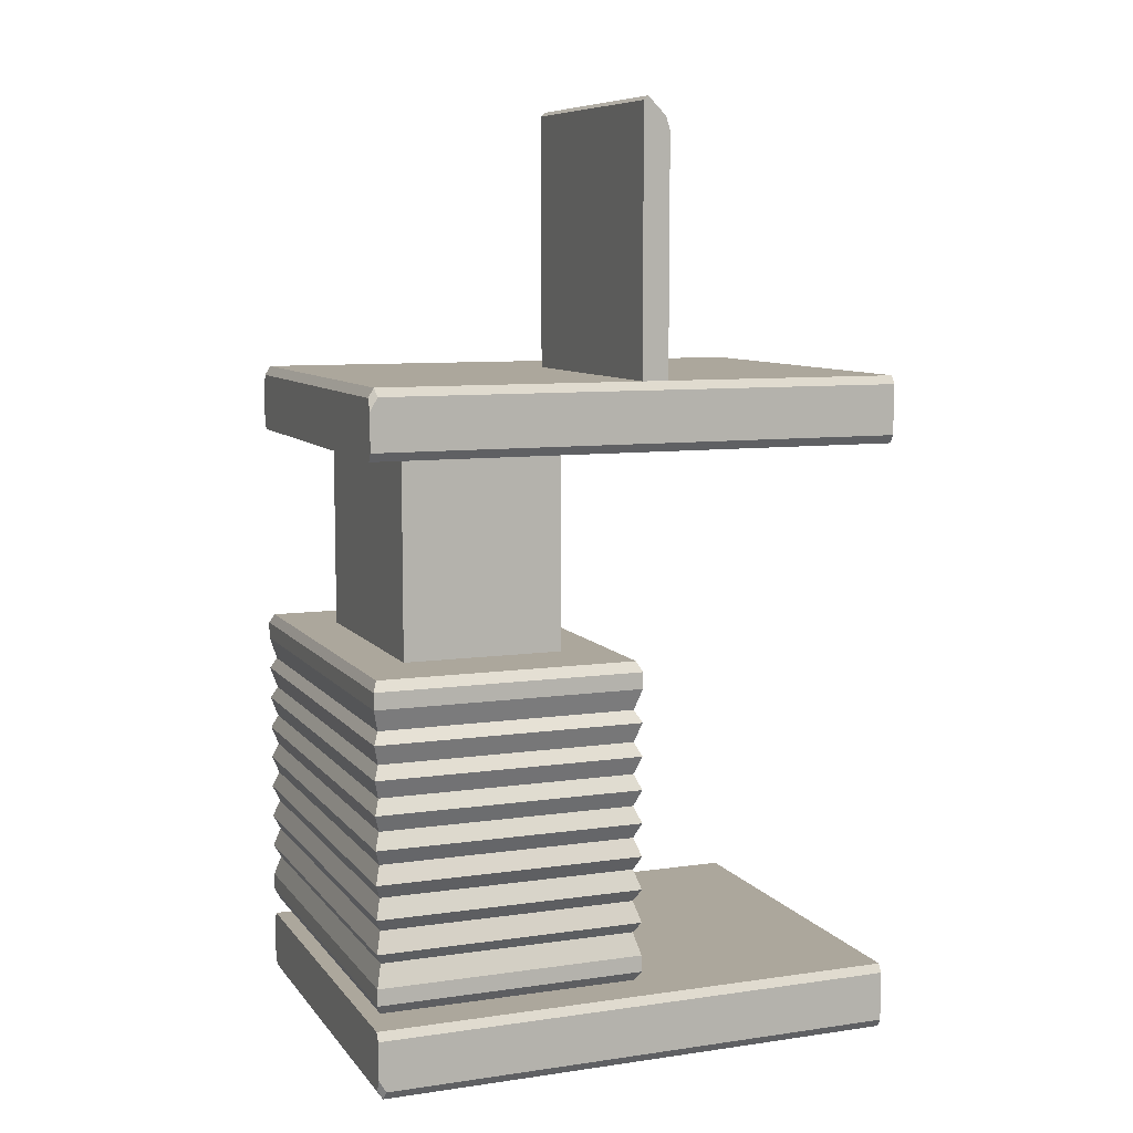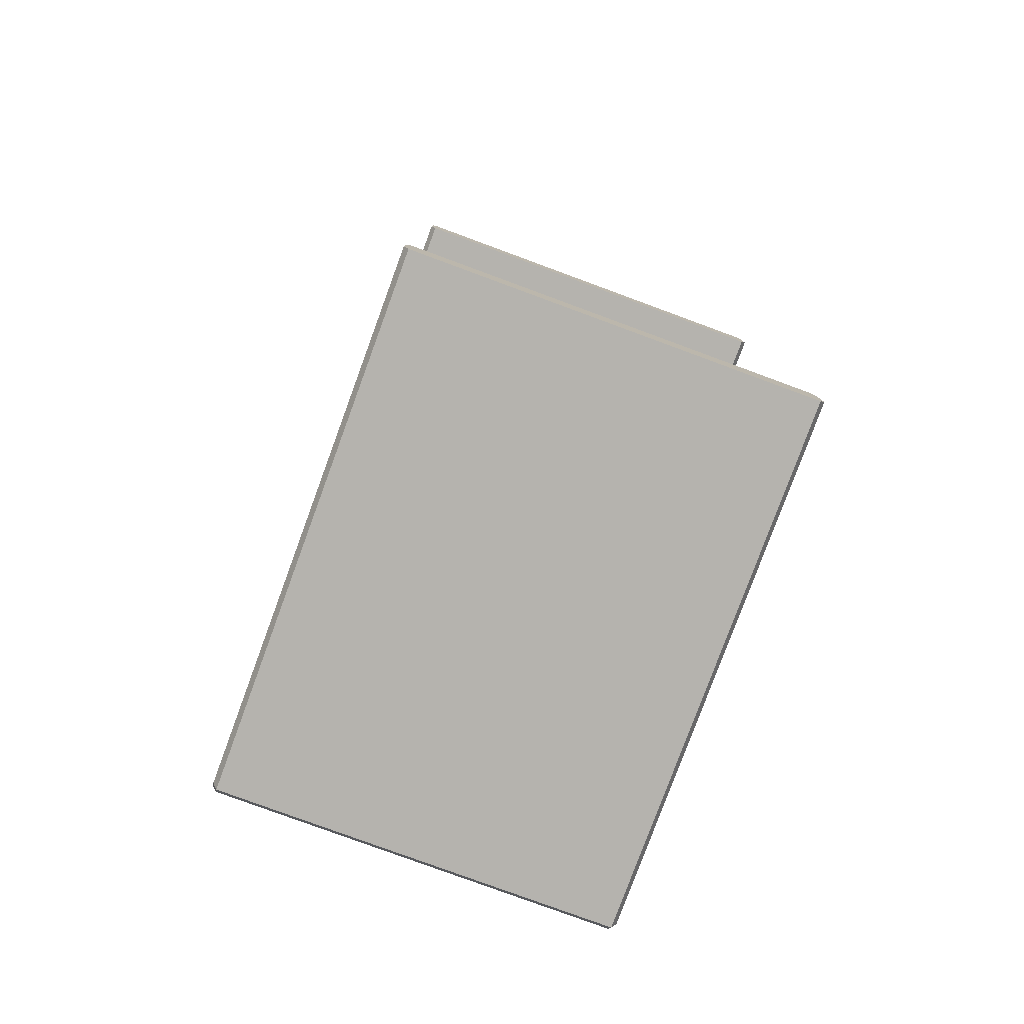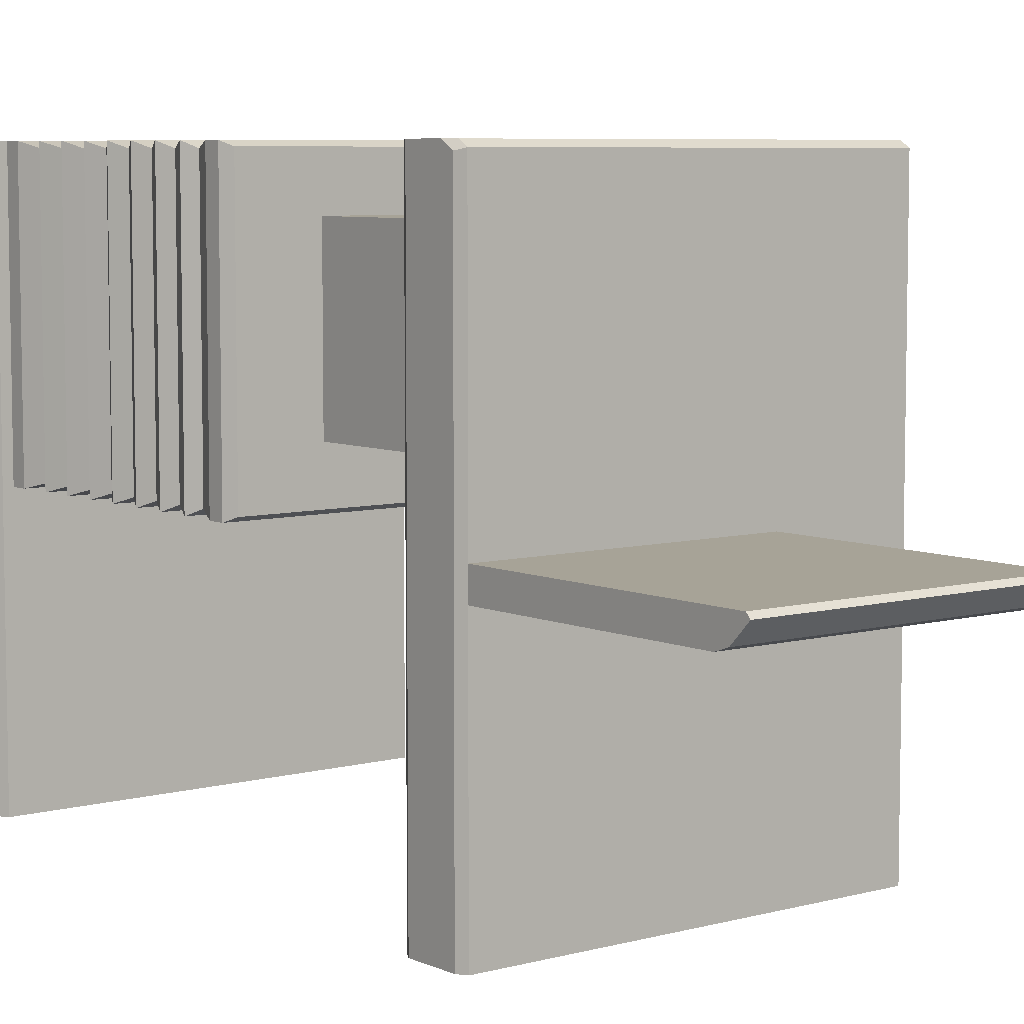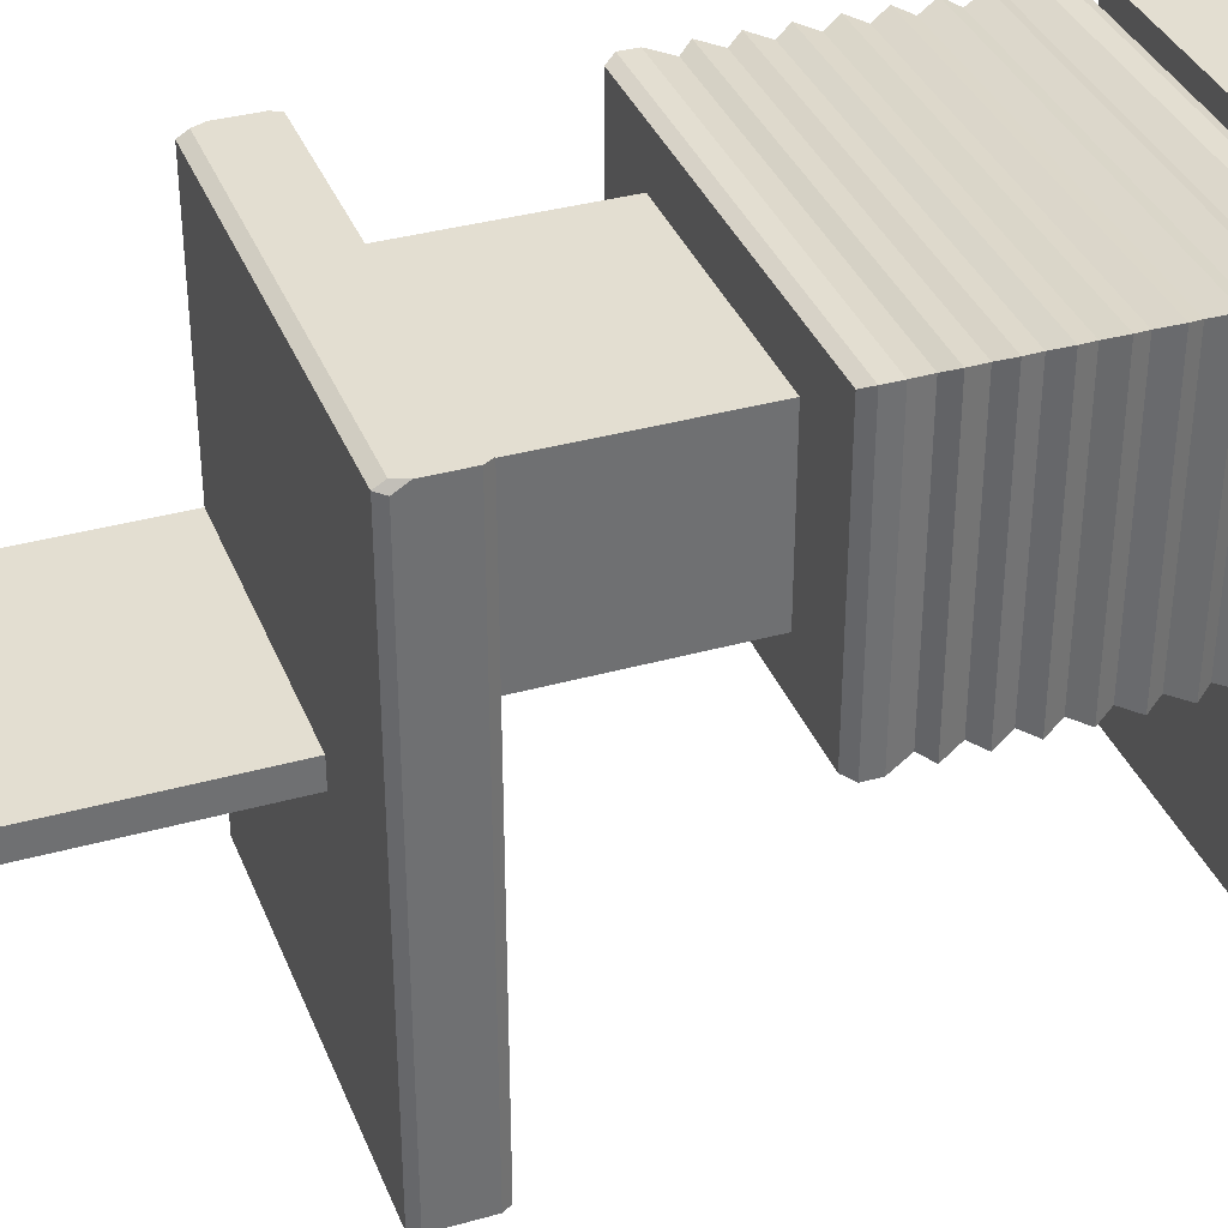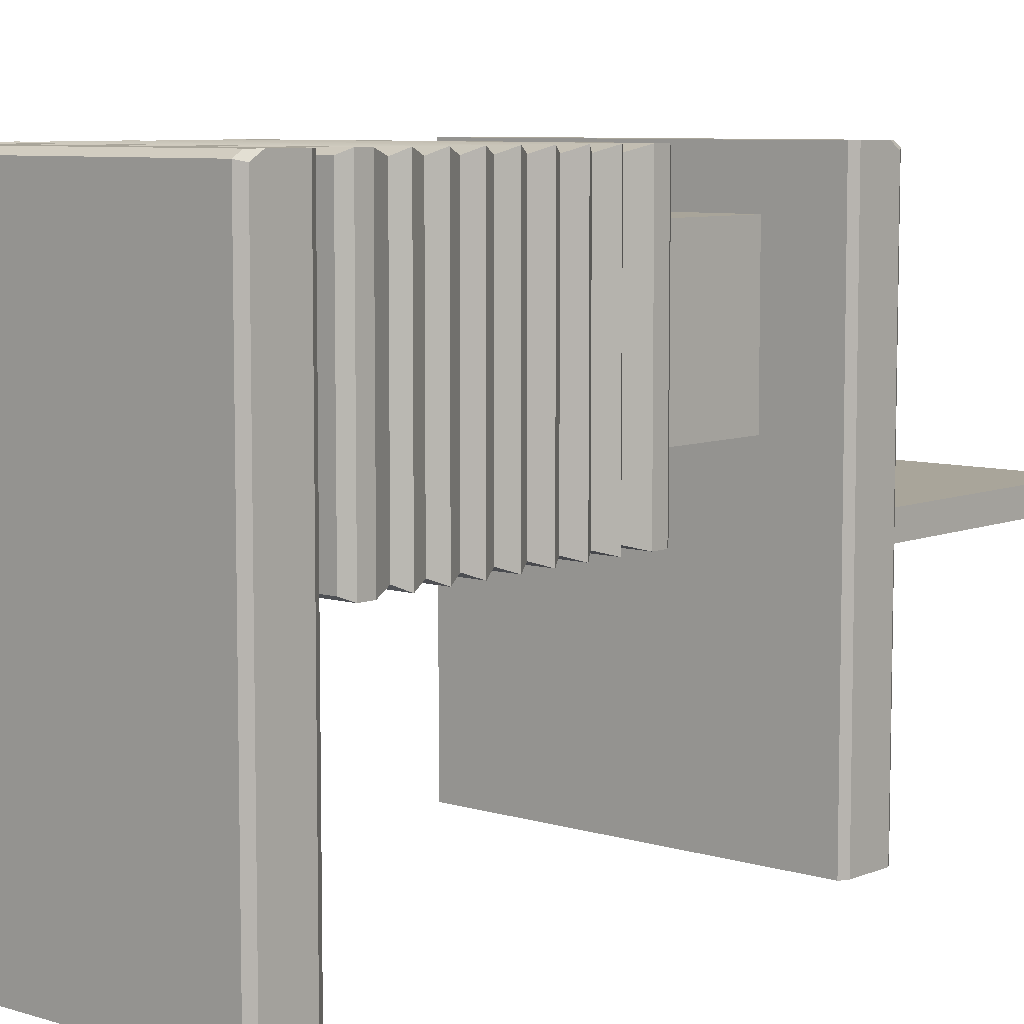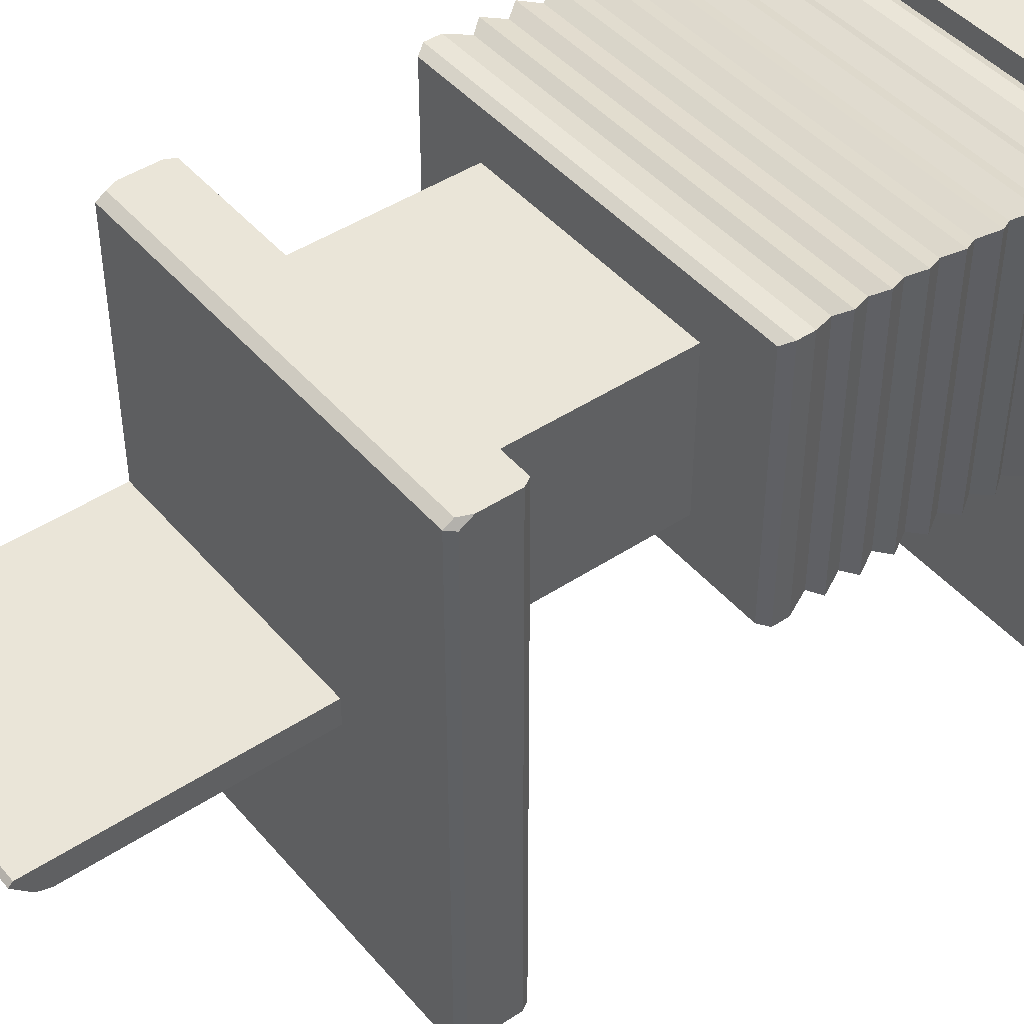
<metadata>
{"format":"obj","ext":"obj","renderer":"f3d","projection":"perspective","resolution":1024,"background":"white","views":[{"elev":8.4,"azim":68.6,"up":"+Y"},{"elev":-79.9,"azim":159.8,"up":"+Y"},{"elev":6.7,"azim":141.7,"up":"+Z"},{"elev":36.1,"azim":-110.1,"up":"+Z"},{"elev":7.5,"azim":40.8,"up":"+Z"},{"elev":44.9,"azim":-127.5,"up":"+Z"}]}
</metadata>
<code>
o Cube
v 0.9009 -0.5 3.601
v -0.9009 -0.5 3.601
v -0.9009 -0.5 2.399
v 0.9009 -0.5 2.399
v -0.9009 1 3.601
v -0.9009 1 2.399
v 0.9009 1 3.601
v 0.9009 1 2.399
v 0.9009 -2.875 3.601
v 0.9009 -2.875 2.399
v -0.9009 -2.875 3.601
v -0.9009 -2.875 2.399
v 0.9009 -3 3.601
v 0.9009 -3 2.399
v -0.9009 -3 3.601
v -0.9009 -3 2.399
v 1.5 -0.5734 4
v 1.449 -0.5 3.966
v 1.449 -0.5 2.034
v 1.5 -0.5734 2
v -1.5 -0.5734 4
v -1.449 -0.5 3.966
v -1.449 -0.5 2.034
v -1.5 -0.5734 2
v -1.5 -2.802 4
v -1.449 -2.875 3.966
v -1.449 -2.875 2.034
v -1.5 -2.802 2
v 1.5 -2.802 4
v 1.449 -2.875 3.966
v 1.449 -2.875 2.034
v 1.5 -2.802 2
v 1.5 -2.678 2
v 1.435 -2.516 2.044
v 1.5 -2.43 2
v 1.435 -2.279 2.044
v 1.5 -2.183 2
v 1.435 -2.043 2.044
v 1.5 -1.935 2
v 1.435 -1.806 2.044
v 1.5 -1.688 2
v 1.435 -1.569 2.044
v 1.5 -1.44 2
v 1.435 -1.332 2.044
v 1.5 -1.192 2
v 1.435 -1.096 2.044
v 1.5 -0.9448 2
v 1.435 -0.8587 2.044
v 1.5 -0.6972 2
v 1.5 -0.6972 4
v 1.435 -0.8587 3.956
v 1.5 -0.9448 4
v 1.435 -1.096 3.956
v 1.5 -1.192 4
v 1.435 -1.332 3.956
v 1.5 -1.44 4
v 1.435 -1.569 3.956
v 1.5 -1.688 4
v 1.435 -1.806 3.956
v 1.5 -1.935 4
v 1.435 -2.043 3.956
v 1.5 -2.183 4
v 1.435 -2.279 3.956
v 1.5 -2.43 4
v 1.435 -2.516 3.956
v 1.5 -2.678 4
v -1.5 -0.6972 4
v -1.435 -0.8587 3.956
v -1.5 -0.9448 4
v -1.435 -1.096 3.956
v -1.5 -1.192 4
v -1.435 -1.332 3.956
v -1.5 -1.44 4
v -1.435 -1.569 3.956
v -1.5 -1.688 4
v -1.435 -1.806 3.956
v -1.5 -1.935 4
v -1.435 -2.043 3.956
v -1.5 -2.183 4
v -1.435 -2.279 3.956
v -1.5 -2.43 4
v -1.435 -2.516 3.956
v -1.5 -2.678 4
v -1.5 -2.678 2
v -1.435 -2.516 2.044
v -1.5 -2.43 2
v -1.435 -2.279 2.044
v -1.5 -2.183 2
v -1.435 -2.043 2.044
v -1.5 -1.935 2
v -1.435 -1.806 2.044
v -1.5 -1.688 2
v -1.435 -1.569 2.044
v -1.5 -1.44 2
v -1.435 -1.332 2.044
v -1.5 -1.192 2
v -1.435 -1.096 2.044
v -1.5 -0.9448 2
v -1.435 -0.8587 2.044
v -1.5 -0.6972 2
v -1.462 1 0
v -1.5 1.062 0
v -1.5 -3.062 0
v -1.462 -3 0
v 1.462 1 3.975
v 1.5 1.062 4
v 1.462 1 4
v 1.5 -3.062 4
v 1.462 -3 3.975
v 1.462 -3 4
v -1.462 -3 3.975
v -1.5 -3.062 4
v -1.462 -3 4
v -1.5 1.062 4
v -1.462 1 3.975
v -1.462 1 4
v 1.462 -3 0
v 1.5 -3.062 0
v 1.5 1.062 0
v 1.462 1 0
v 1.5 1.062 2
v 1.462 1 2
v 1.462 -3 2
v 1.5 -3.062 2
v -1.5 -3.062 2
v -1.462 -3 2
v -1.462 1 2
v -1.5 1.062 2
v 1.462 1.5 0
v 1.5 1.438 0
v 1.5 -3.438 0
v 1.462 -3.5 0
v -1.5 1.438 0
v -1.462 1.5 0
v -1.462 -3.5 0
v -1.5 -3.438 0
v 1.5 1.438 2
v -1.462 -3.5 2
v -1.5 -3.438 2
v 1.5 -3.438 2
v 1.462 -3.5 2
v -1.5 1.438 2
v -1.462 1.5 2
v 1.5 1.438 3.943
v 1.462 1.5 3.959
v 1.5 1.343 4
v 1.462 1.431 4
v 1.462 -3.431 4
v 1.5 -3.343 4
v 1.5 -3.438 3.943
v 1.462 -3.5 3.959
v -1.462 1.431 4
v -1.5 1.343 4
v -1.5 1.438 3.943
v -1.462 1.5 3.959
v -1.5 -3.438 3.943
v -1.462 -3.5 3.959
v -1.5 -3.343 4
v -1.462 -3.431 4
v 1.462 1 1.8
v 1.5 1.062 1.8
v -1.5 1.062 1.8
v -1.462 1 1.8
v 1.5 1.438 1.8
v 1.462 1.5 1.8
v -1.462 1.5 1.8
v -1.5 1.438 1.8
v 1.462 1.5 2.979
v 1.5 1.438 2.972
v -1.5 1.438 2.972
v -1.462 1.5 2.979
v 1.462 1 0.5
v -1.5 1.062 0.5
v 1.5 1.438 0.5
v -1.462 1.5 0.5
v 1.5 1.062 0.5
v -1.462 1 0.5
v 1.462 1.5 0.5
v -1.5 1.438 0.5
v -0 1.5 0
v 0.4625 1.5 2
v -0 1.5 3.959
v -0 1.431 4
v 0.4625 1.5 1.8
v -0 1.5 2.979
v -0 1.5 0.5
v 0.4625 3.436 2
v 0.4625 3.467 1.967
v 0.4625 3.333 1.833
v 0.4625 3.236 1.8
v 1 1.5 0
v 1.462 1.5 2
v 1 1.5 3.959
v 1 1.431 4
v 1 1.5 2.979
v 1 1.5 0.5
v 1.462 3.436 2
v 1.462 3.333 1.833
v 1.462 3.467 1.967
v 1.462 3.236 1.8
v -0.5375 3.467 1.967
v -0.5375 3.236 1.8
v -1 1.5 0
v -0.5375 1.5 2
v -1 1.5 3.959
v -1 1.431 4
v -0.5375 1.5 1.8
v -1 1.5 2.979
v -1 1.5 0.5
v -0.5375 3.436 2
v -0.5375 3.333 1.833
f 111 16 126
f 14 109 123
f 6 115 127
f 123 104 126
f 128 167 162
f 156 112 125
f 106 121 169
f 114 154 170
f 101 172 177
f 147 193 194
f 105 8 122
f 193 168 195
f 124 131 118
f 159 151 148
f 127 8 6
f 137 161 164
f 141 135 132
f 135 136 104
f 5 1 7
f 67 24 100
f 8 3 6
f 7 4 8
f 113 110 15
f 14 126 16
f 151 138 141
f 2 6 3
f 11 27 12
f 83 29 66
f 33 28 84
f 33 29 32
f 15 12 16
f 31 12 27
f 30 10 31
f 108 149 150
f 11 13 9
f 10 16 12
f 9 14 10
f 2 18 1
f 22 3 23
f 4 23 3
f 26 9 30
f 23 21 22
f 17 22 21
f 24 19 20
f 17 19 18
f 30 32 29
f 27 32 31
f 30 25 26
f 28 26 25
f 1 19 4
f 17 49 20
f 50 48 49
f 51 47 48
f 52 46 47
f 53 45 46
f 45 55 44
f 55 43 44
f 56 42 43
f 57 41 42
f 58 40 41
f 59 39 40
f 60 38 39
f 61 37 38
f 62 36 37
f 63 35 36
f 64 34 35
f 65 33 34
f 20 100 24
f 49 99 100
f 48 98 99
f 47 97 98
f 46 96 97
f 45 95 96
f 44 94 95
f 43 93 94
f 42 92 93
f 41 91 92
f 40 90 91
f 39 89 90
f 38 88 89
f 37 87 88
f 36 86 87
f 35 85 86
f 34 84 85
f 21 50 17
f 67 51 50
f 68 52 51
f 69 53 52
f 70 54 53
f 71 55 54
f 72 56 55
f 73 57 56
f 74 58 57
f 75 59 58
f 76 60 59
f 77 61 60
f 78 62 61
f 79 63 62
f 80 64 63
f 81 65 64
f 82 66 65
f 25 84 28
f 83 85 84
f 82 86 85
f 81 87 86
f 80 88 87
f 88 78 89
f 78 90 89
f 77 91 90
f 76 92 91
f 75 93 92
f 74 94 93
f 73 95 94
f 72 96 95
f 71 97 96
f 70 98 97
f 98 68 99
f 68 100 99
f 148 149 110
f 152 153 116
f 7 116 5
f 105 106 107
f 108 109 110
f 111 112 113
f 114 115 116
f 120 176 172
f 118 123 124
f 104 125 126
f 102 177 173
f 105 121 106
f 124 109 108
f 111 125 112
f 128 115 114
f 139 103 136
f 130 178 174
f 132 140 141
f 134 179 175
f 138 136 135
f 150 148 151
f 156 159 158
f 154 152 155
f 144 147 146
f 168 144 169
f 154 171 170
f 150 141 140
f 156 138 157
f 129 130 120
f 166 142 143
f 164 192 137
f 162 127 128
f 160 121 122
f 196 165 178
f 164 176 174
f 163 122 127
f 162 179 173
f 170 143 142
f 192 169 137
f 192 195 168
f 173 133 102
f 174 119 130
f 196 129 191
f 175 167 166
f 174 165 164
f 173 163 162
f 172 161 160
f 177 160 163
f 197 192 200
f 189 202 211
f 187 201 210
f 201 189 211
f 181 210 204
f 165 190 200
f 209 180 203
f 204 185 181
f 207 186 209
f 205 185 208
f 183 205 206
f 198 190 189
f 197 188 187
f 188 198 189
f 192 187 181
f 186 191 180
f 181 195 192
f 184 196 186
f 182 195 185
f 194 182 183
f 206 155 152
f 155 208 171
f 166 209 175
f 143 208 204
f 175 203 134
f 202 210 211
f 143 207 166
f 207 190 184
f 111 15 16
f 14 13 109
f 6 5 115
f 123 117 104
f 128 142 167
f 125 139 156
f 156 158 112
f 121 137 169
f 169 144 106
f 144 146 106
f 142 128 170
f 128 114 170
f 114 153 154
f 101 120 172
f 147 145 193
f 105 7 8
f 193 145 168
f 124 140 131
f 159 157 151
f 127 122 8
f 137 121 161
f 141 138 135
f 136 103 104
f 104 117 132
f 117 118 132
f 118 131 132
f 132 135 104
f 5 2 1
f 67 21 24
f 8 4 3
f 7 1 4
f 109 13 110
f 13 15 110
f 15 111 113
f 14 123 126
f 151 157 138
f 2 5 6
f 11 26 27
f 83 25 29
f 33 32 28
f 33 66 29
f 15 11 12
f 31 10 12
f 30 9 10
f 140 124 150
f 124 108 150
f 11 15 13
f 10 14 16
f 9 13 14
f 2 22 18
f 22 2 3
f 4 19 23
f 26 11 9
f 23 24 21
f 17 18 22
f 24 23 19
f 17 20 19
f 30 31 32
f 27 28 32
f 30 29 25
f 28 27 26
f 1 18 19
f 17 50 49
f 50 51 48
f 51 52 47
f 52 53 46
f 53 54 45
f 45 54 55
f 55 56 43
f 56 57 42
f 57 58 41
f 58 59 40
f 59 60 39
f 60 61 38
f 61 62 37
f 62 63 36
f 63 64 35
f 64 65 34
f 65 66 33
f 20 49 100
f 49 48 99
f 48 47 98
f 47 46 97
f 46 45 96
f 45 44 95
f 44 43 94
f 43 42 93
f 42 41 92
f 41 40 91
f 40 39 90
f 39 38 89
f 38 37 88
f 37 36 87
f 36 35 86
f 35 34 85
f 34 33 84
f 21 67 50
f 67 68 51
f 68 69 52
f 69 70 53
f 70 71 54
f 71 72 55
f 72 73 56
f 73 74 57
f 74 75 58
f 75 76 59
f 76 77 60
f 77 78 61
f 78 79 62
f 79 80 63
f 80 81 64
f 81 82 65
f 82 83 66
f 25 83 84
f 83 82 85
f 82 81 86
f 81 80 87
f 80 79 88
f 88 79 78
f 78 77 90
f 77 76 91
f 76 75 92
f 75 74 93
f 74 73 94
f 73 72 95
f 72 71 96
f 71 70 97
f 70 69 98
f 98 69 68
f 68 67 100
f 149 108 110
f 110 113 159
f 113 112 158
f 159 113 158
f 159 148 110
f 106 146 107
f 146 147 107
f 194 183 107
f 183 206 116
f 194 107 147
f 116 107 183
f 153 114 116
f 206 152 116
f 7 105 107
f 107 116 7
f 116 115 5
f 120 119 176
f 118 117 123
f 104 103 125
f 102 101 177
f 105 122 121
f 124 123 109
f 111 126 125
f 128 127 115
f 139 125 103
f 130 129 178
f 132 131 140
f 134 133 179
f 138 139 136
f 150 149 148
f 156 157 159
f 154 153 152
f 144 145 147
f 168 145 144
f 154 155 171
f 150 151 141
f 156 139 138
f 102 133 134
f 203 180 101
f 180 191 120
f 203 101 134
f 102 134 101
f 120 101 180
f 130 119 120
f 191 129 120
f 166 167 142
f 164 165 192
f 162 163 127
f 160 161 121
f 164 161 176
f 163 160 122
f 162 167 179
f 170 171 143
f 192 168 169
f 173 179 133
f 174 176 119
f 196 178 129
f 175 179 167
f 174 178 165
f 173 177 163
f 172 176 161
f 177 172 160
f 192 165 200
f 200 198 197
f 198 199 197
f 189 190 202
f 187 188 201
f 201 188 189
f 181 187 210
f 165 184 190
f 209 186 180
f 204 208 185
f 207 184 186
f 205 182 185
f 183 182 205
f 198 200 190
f 197 199 188
f 188 199 198
f 192 197 187
f 186 196 191
f 181 185 195
f 184 165 196
f 182 193 195
f 194 193 182
f 206 205 155
f 155 205 208
f 166 207 209
f 143 171 208
f 175 209 203
f 202 207 204
f 204 210 202
f 210 201 211
f 143 204 207
f 207 202 190

</code>
